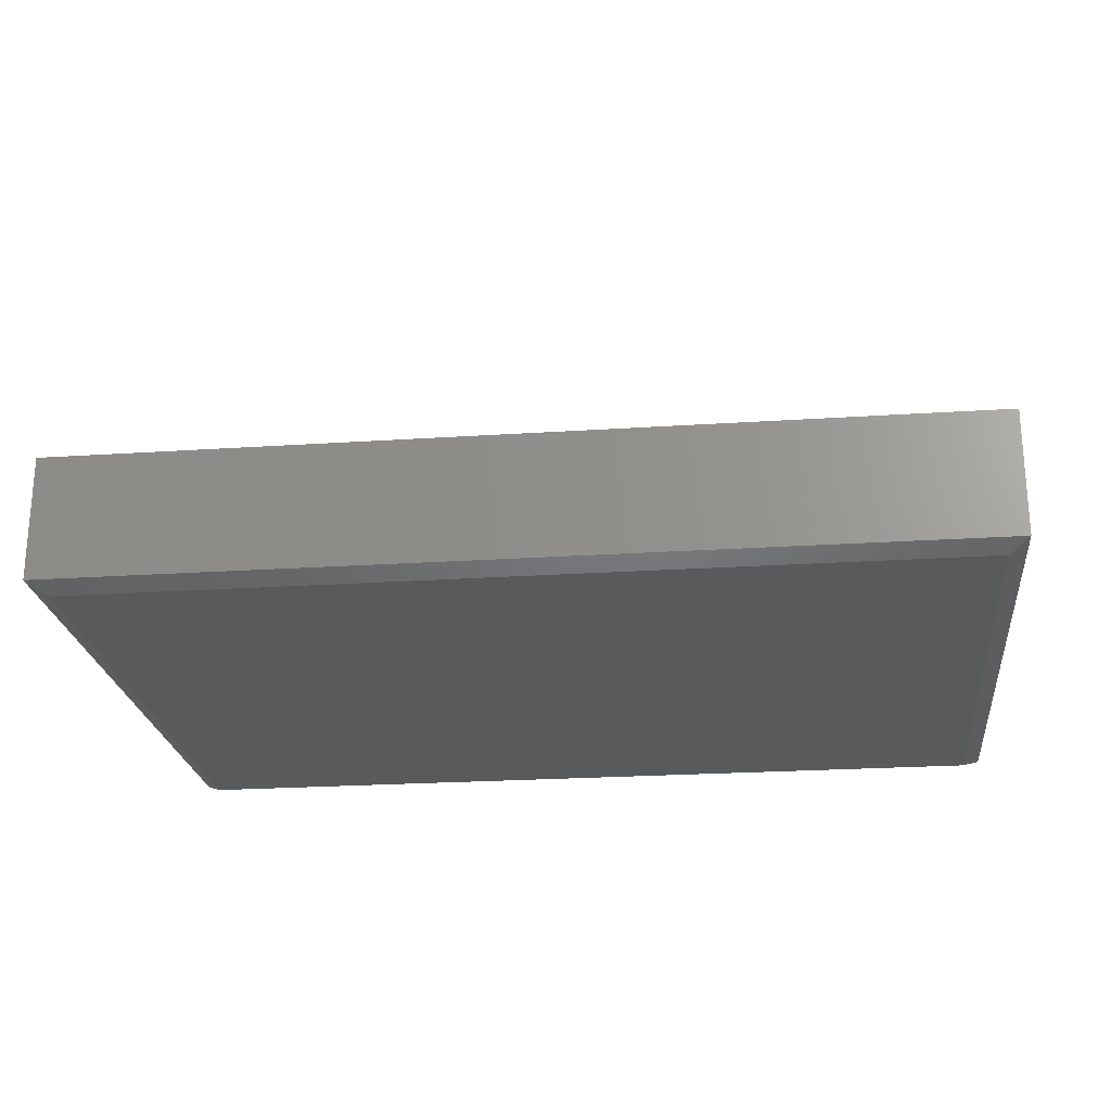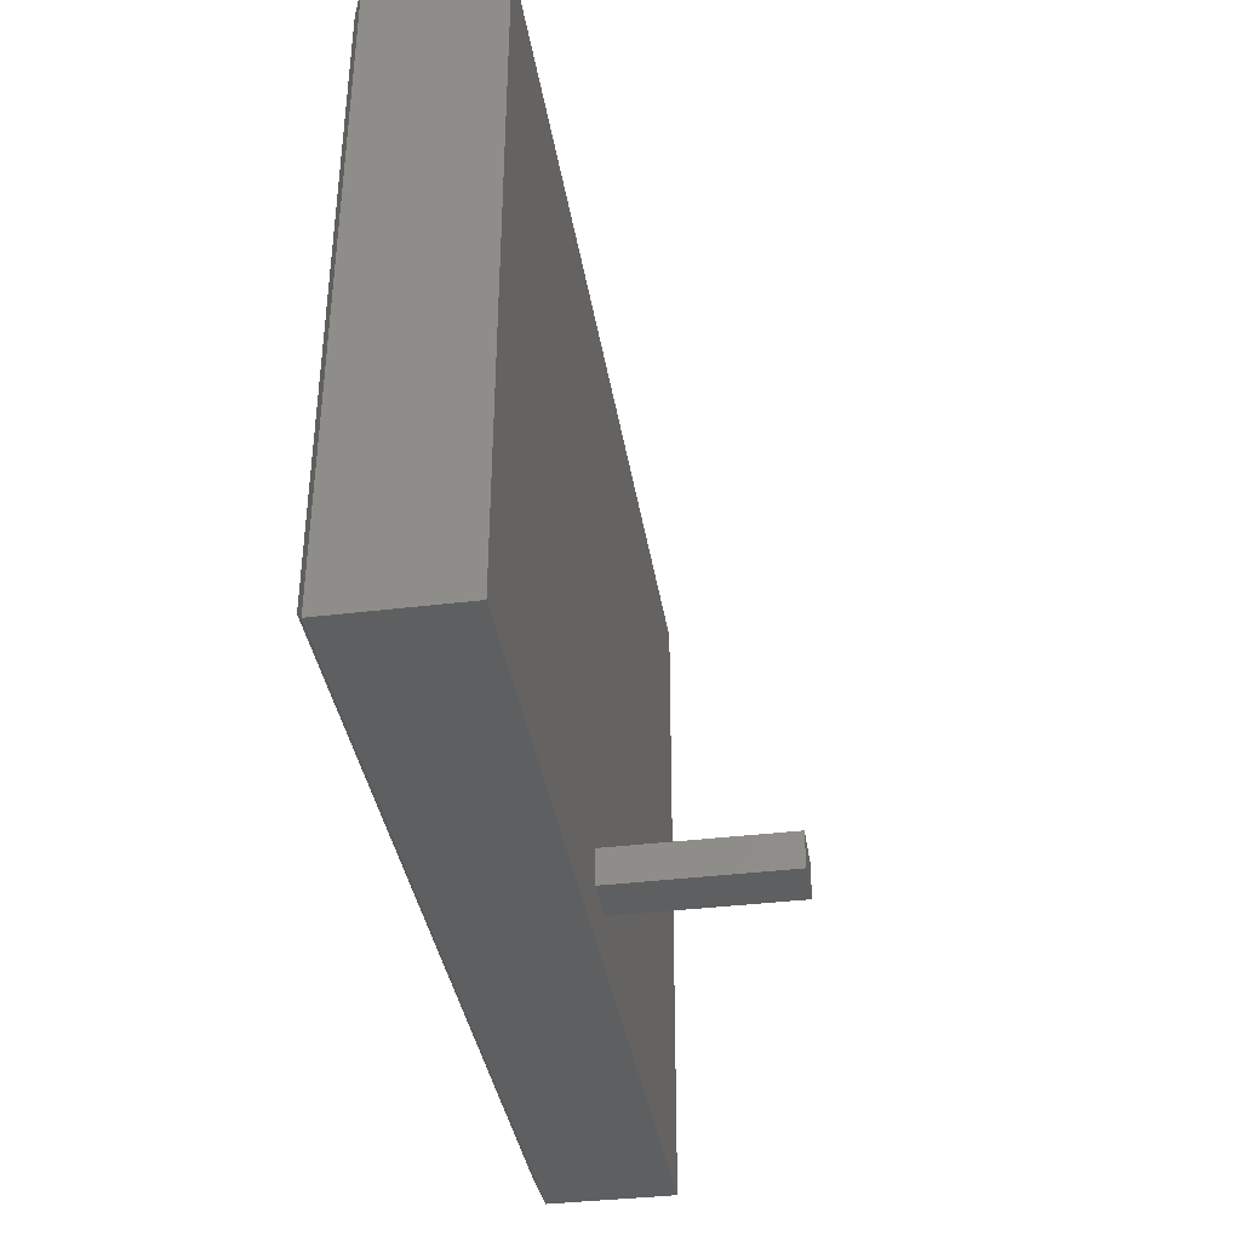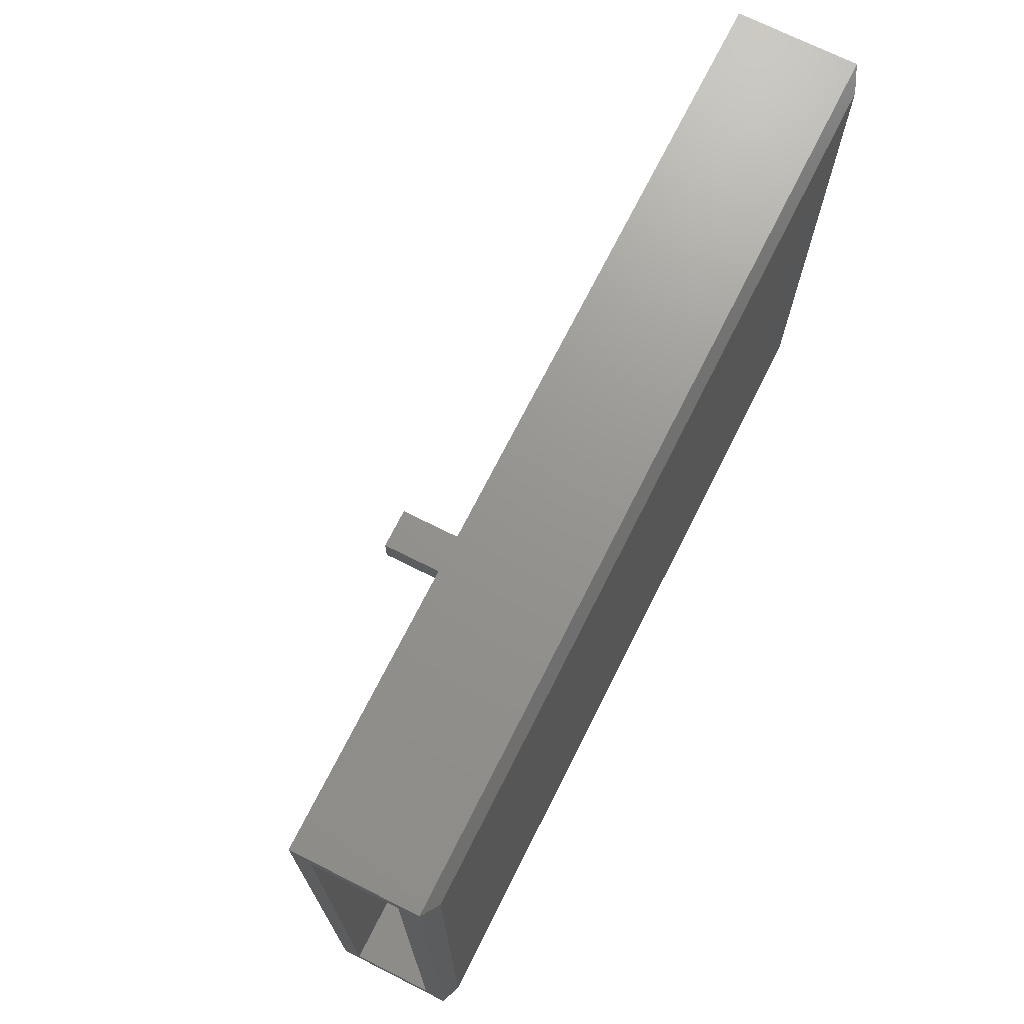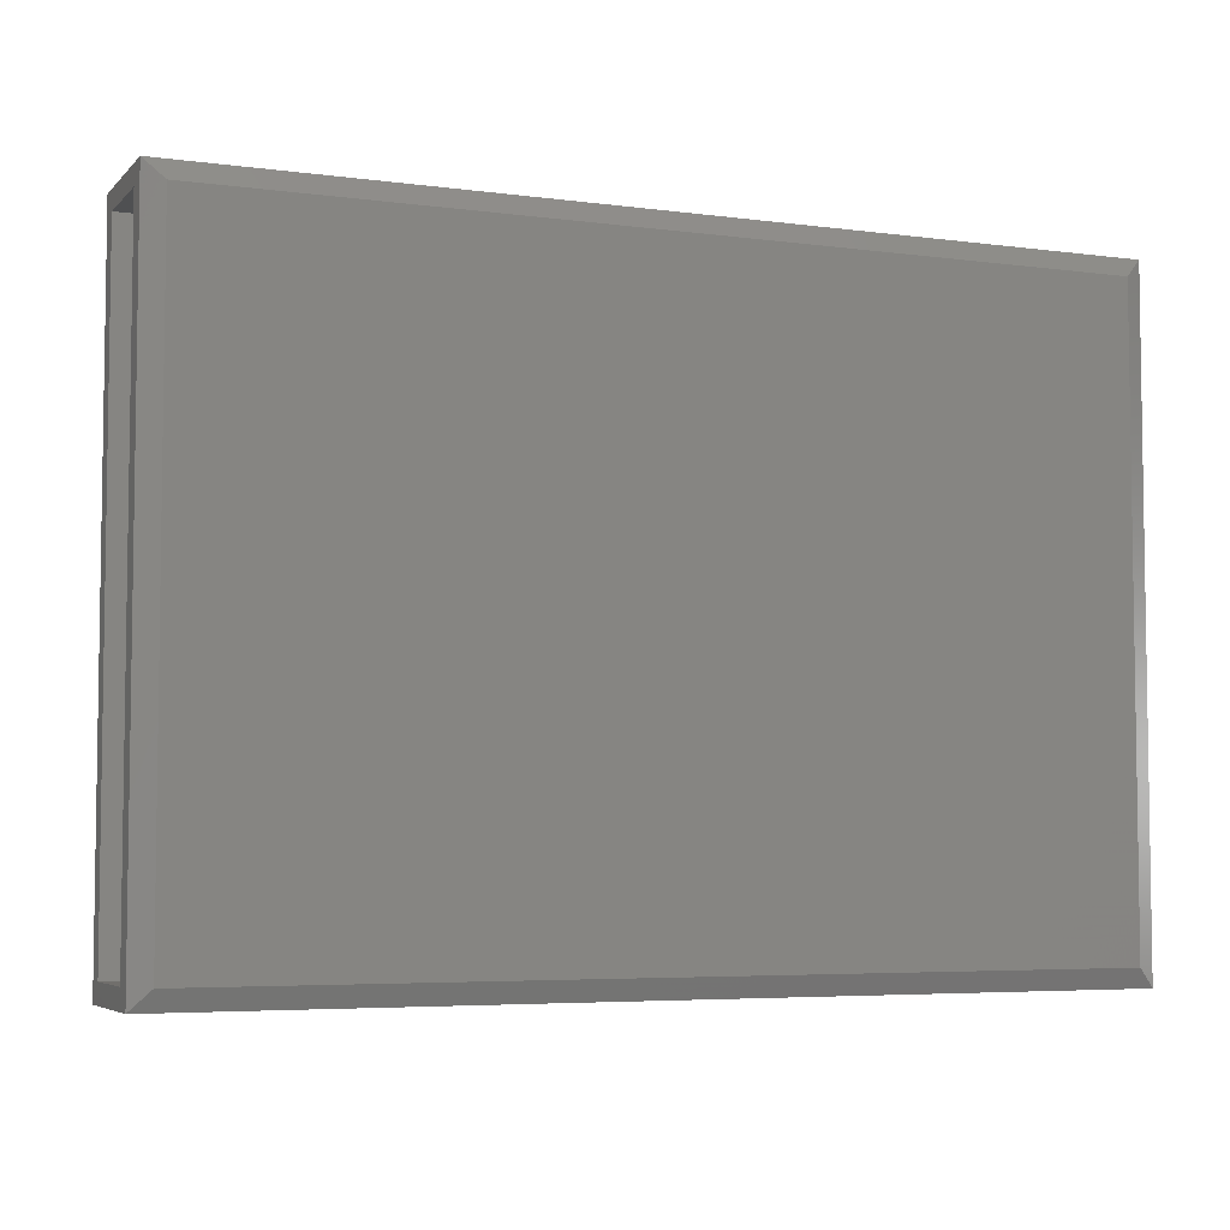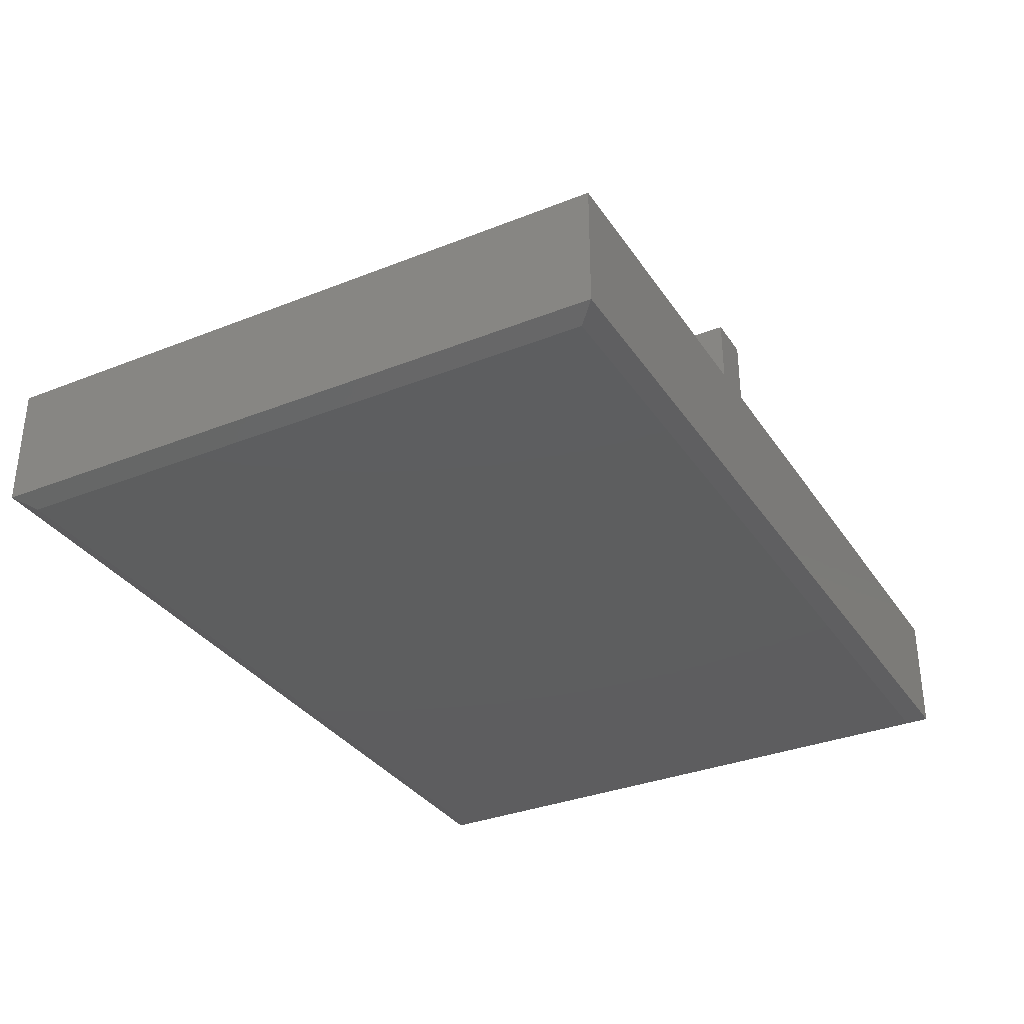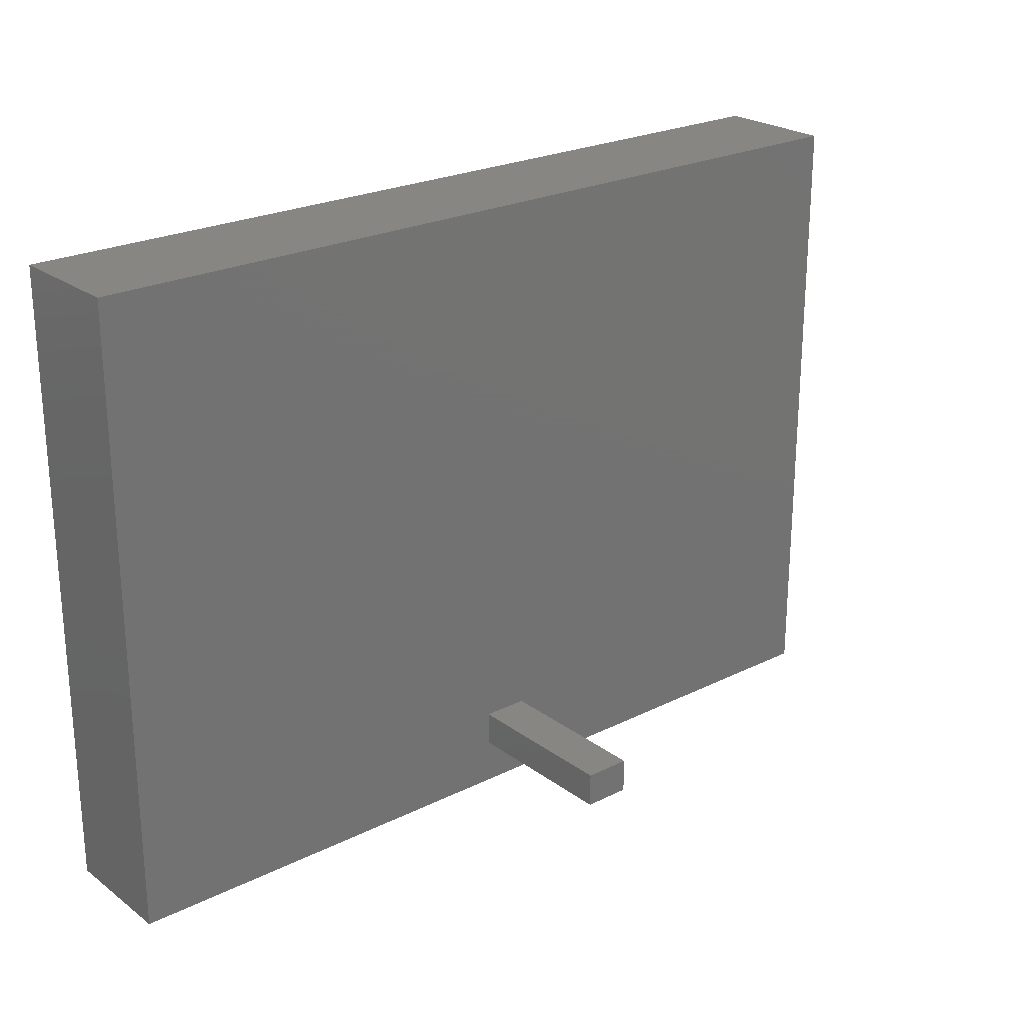
<metadata>
{"format":"stl","ext":"stl","renderer":"f3d","projection":"perspective","resolution":1024,"background":"white","views":[{"elev":-23.2,"azim":-173.6,"up":"+Z"},{"elev":-37.6,"azim":-81.1,"up":"+Y"},{"elev":71.0,"azim":116.7,"up":"+Y"},{"elev":-5.2,"azim":157.4,"up":"+Y"},{"elev":-33.3,"azim":-61.4,"up":"+Z"},{"elev":23.9,"azim":-39.6,"up":"+Y"}]}
</metadata>
<code>
# stl→obj: 38 verts, 72 faces
v 0.3594 0.03906 0.1105
v 0.3791 0.03906 0.1105
v 0.3594 0.03906 0.25
v 0.3791 0.03906 0.25
v 0.3984 0.03906 0.1105
v 0.3984 0.03906 0.25
v 0.3984 0.06826 0.1105
v 0.3984 0.06826 0.25
v 0.3791 0.06826 0.1105
v 0.3791 0.06826 0.25
v 0.3594 0.06826 0.1105
v 0.3594 0.06826 0.25
v 6.768e-18 0 0.1105
v 0.75 0 0.1105
v 6.768e-18 0.5391 0.1105
v 0.75 0.5391 0.1105
v 0.75 0.01562 0.0949
v 0.75 0.5234 0.0949
v 0.75 0.5234 0.02528
v 0.75 0.5391 0.007812
v 0.75 0 0.007812
v 0.75 0.01562 0.02528
v 0.01562 0.5234 0.0949
v 0.01562 0.5234 0.01747
v 0.7344 0.5234 0.01747
v 0.7307 0.5197 0.01562
v 0.7307 0.01931 0.01562
v 0.7344 0.01562 0.01747
v 0.01562 0.01562 0.01747
v 0.01562 0.01562 0.0949
v 0.01931 0.01931 0.01562
v 0.01931 0.5197 0.01562
v 2.823e-17 0.5391 0.007812
v 4.784e-19 0 0.007812
v 0.01562 0.5234 -9.568e-19
v 0.7344 0.5234 -4.497e-17
v 0.01562 0.01562 -9.568e-19
v 0.7344 0.01562 -4.497e-17
f 1 2 3
f 3 2 4
f 2 5 4
f 4 5 6
f 5 7 6
f 6 7 8
f 7 9 8
f 8 9 10
f 9 11 10
f 10 11 12
f 11 1 12
f 12 1 3
f 13 14 5
f 13 5 2
f 13 2 1
f 13 1 11
f 13 11 15
f 16 15 11
f 16 11 9
f 16 9 7
f 16 7 5
f 16 5 14
f 3 10 12
f 10 3 8
f 8 3 4
f 8 4 6
f 16 14 17
f 16 17 18
f 16 18 19
f 16 19 20
f 14 21 17
f 17 21 22
f 21 20 22
f 22 20 19
f 23 24 18
f 18 24 25
f 18 25 19
f 19 25 26
f 19 26 22
f 22 26 27
f 22 27 28
f 22 28 17
f 17 28 29
f 17 29 30
f 18 17 23
f 23 17 30
f 29 28 31
f 31 28 27
f 32 31 26
f 26 31 27
f 24 32 25
f 25 32 26
f 29 31 24
f 24 31 32
f 30 29 23
f 23 29 24
f 33 15 20
f 20 15 16
f 34 21 13
f 13 21 14
f 13 15 34
f 34 15 33
f 35 36 37
f 37 36 38
f 34 33 37
f 37 33 35
f 34 37 21
f 21 37 38
f 20 21 36
f 36 21 38
f 33 20 35
f 35 20 36

</code>
